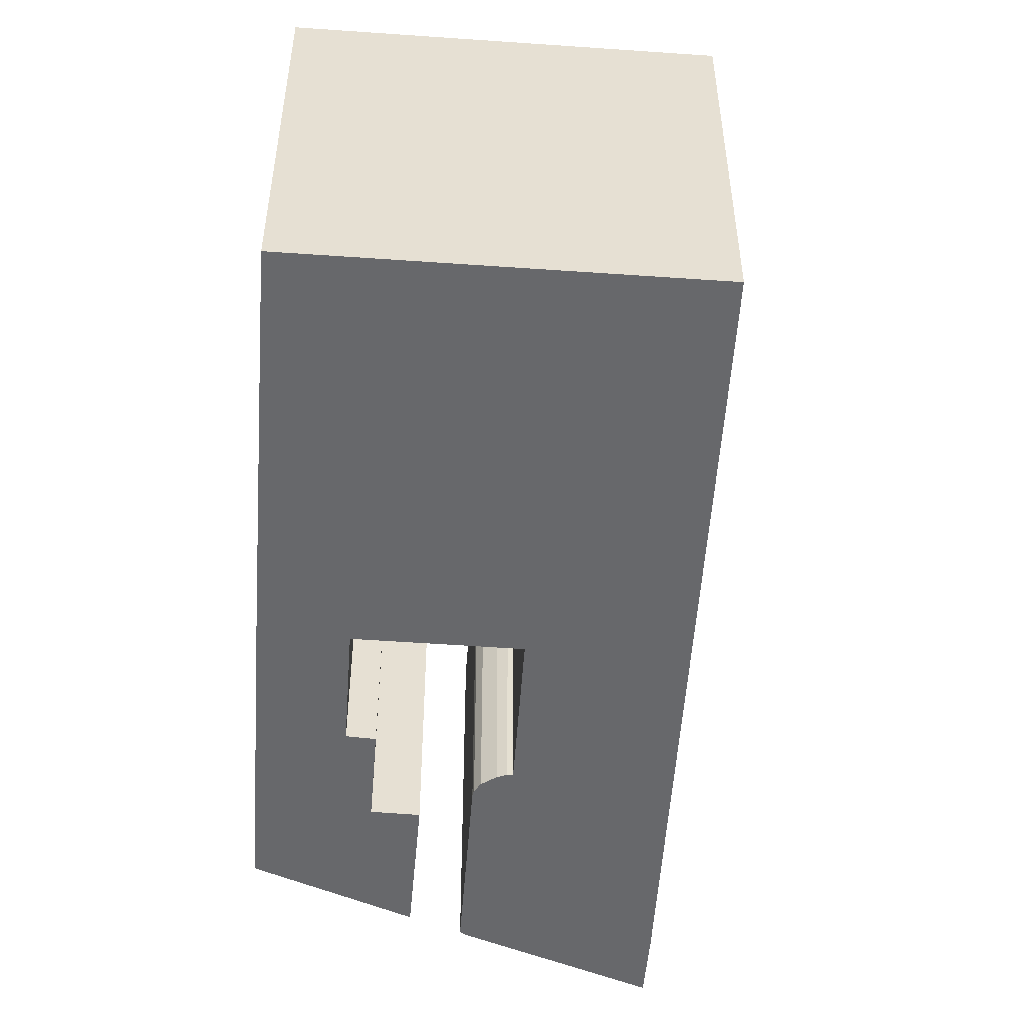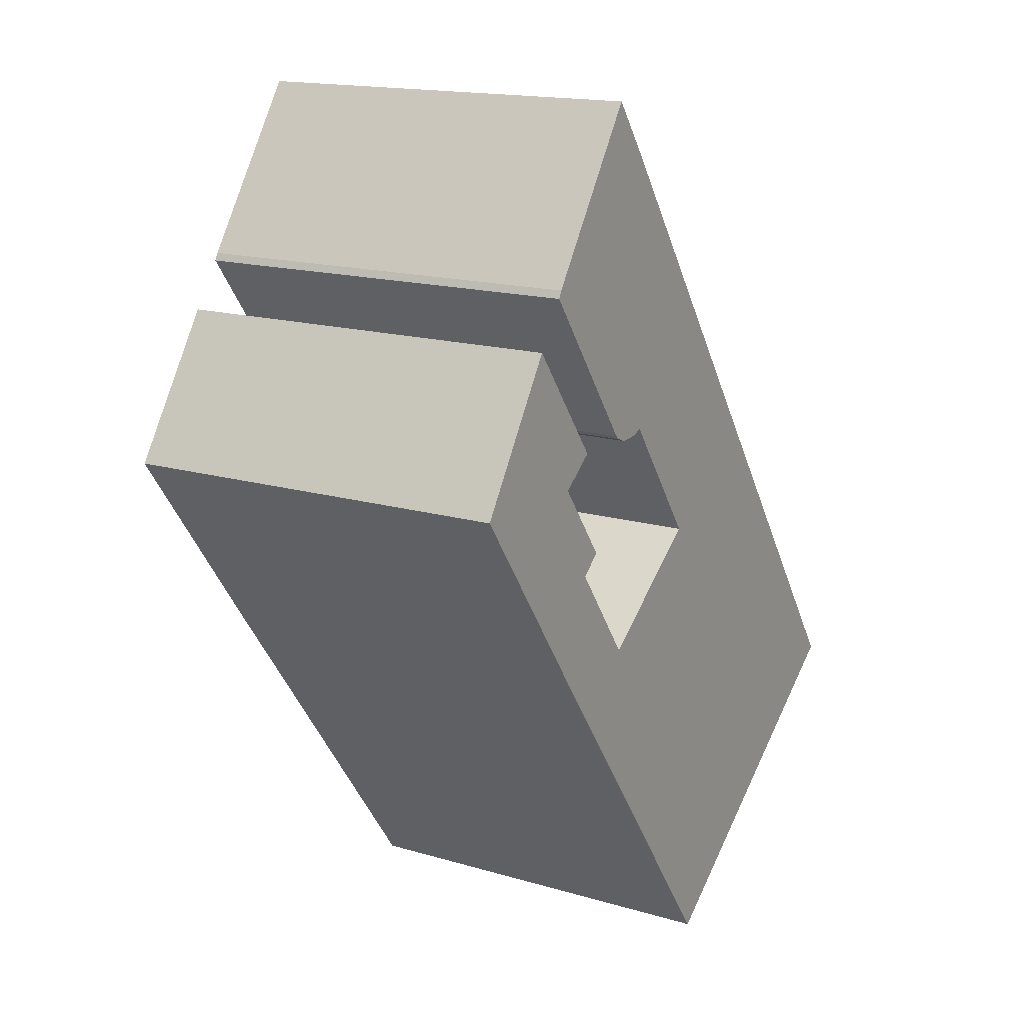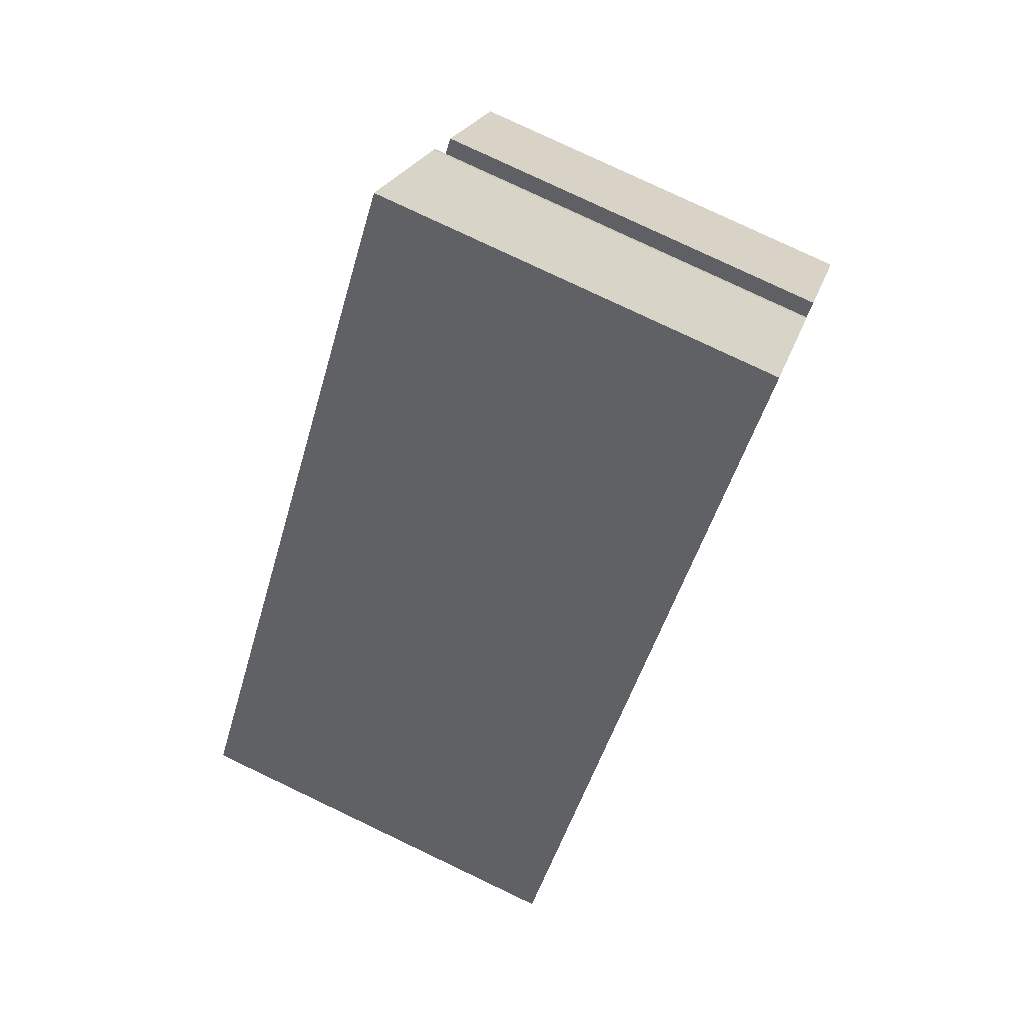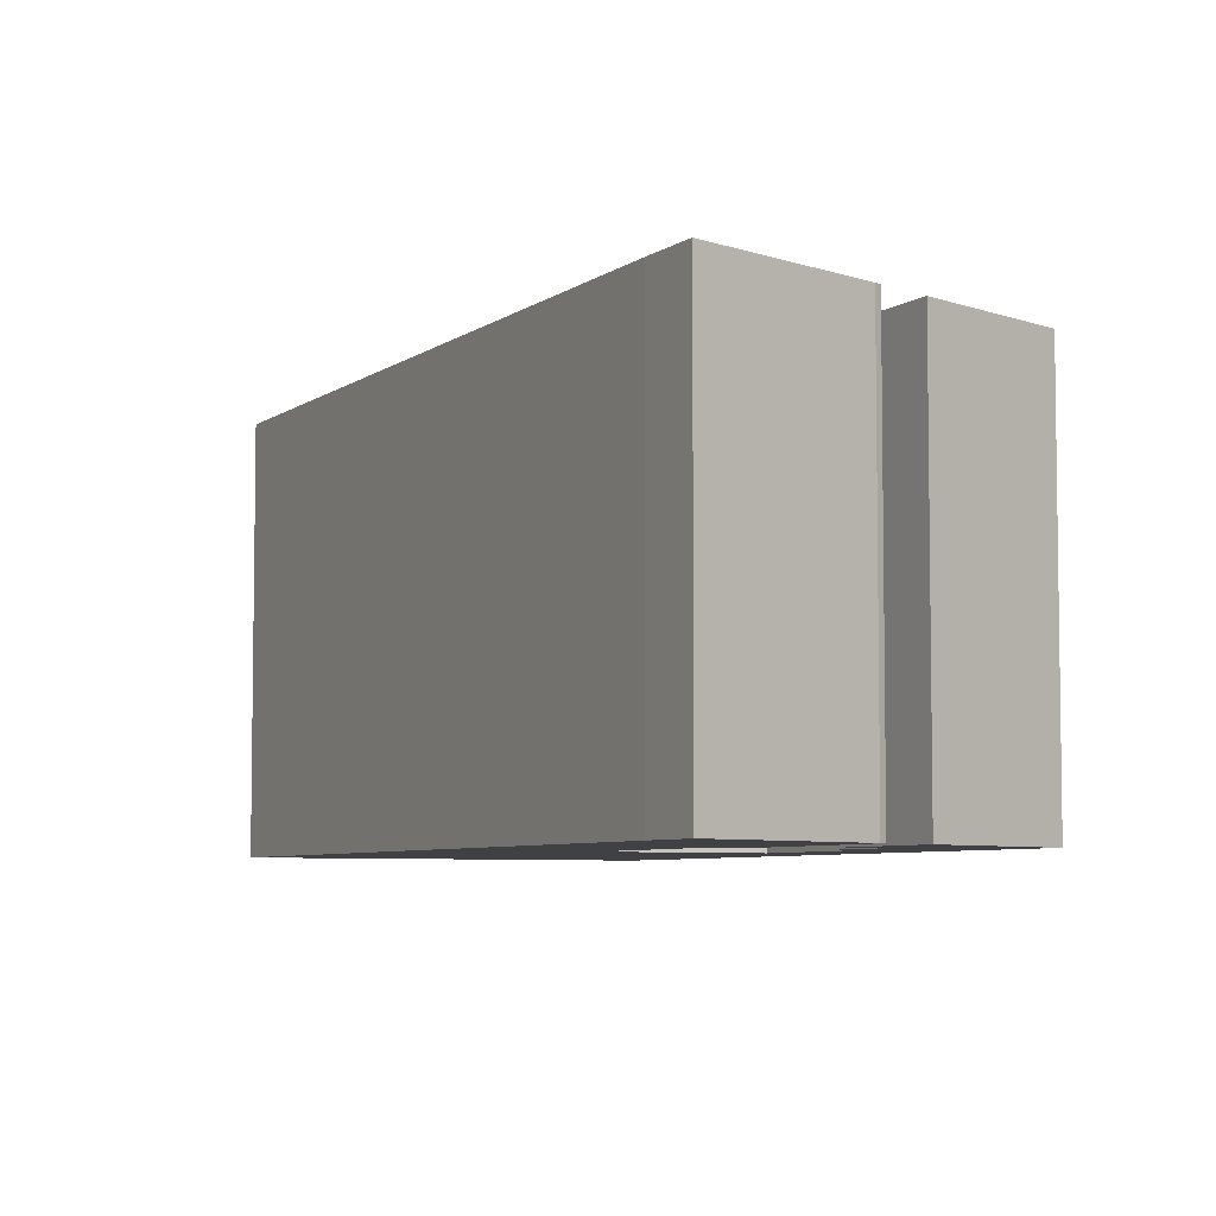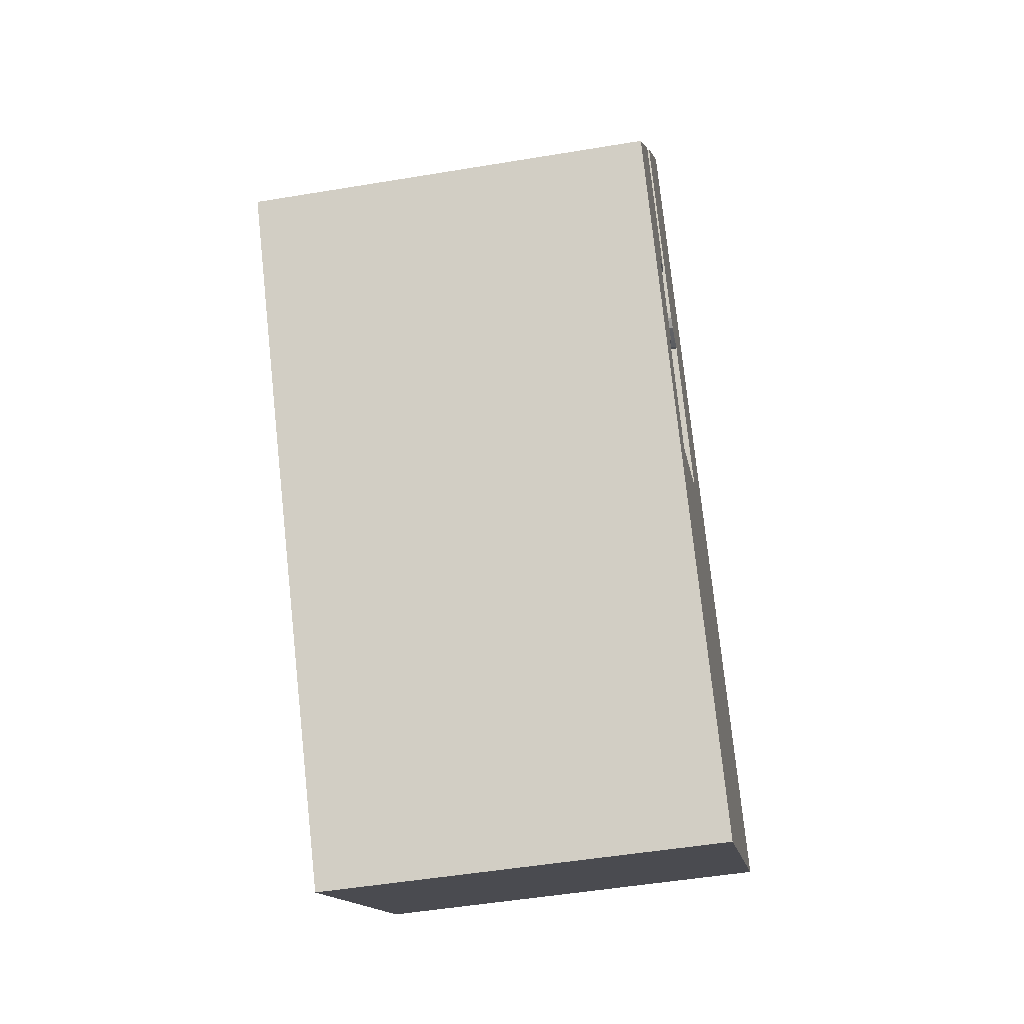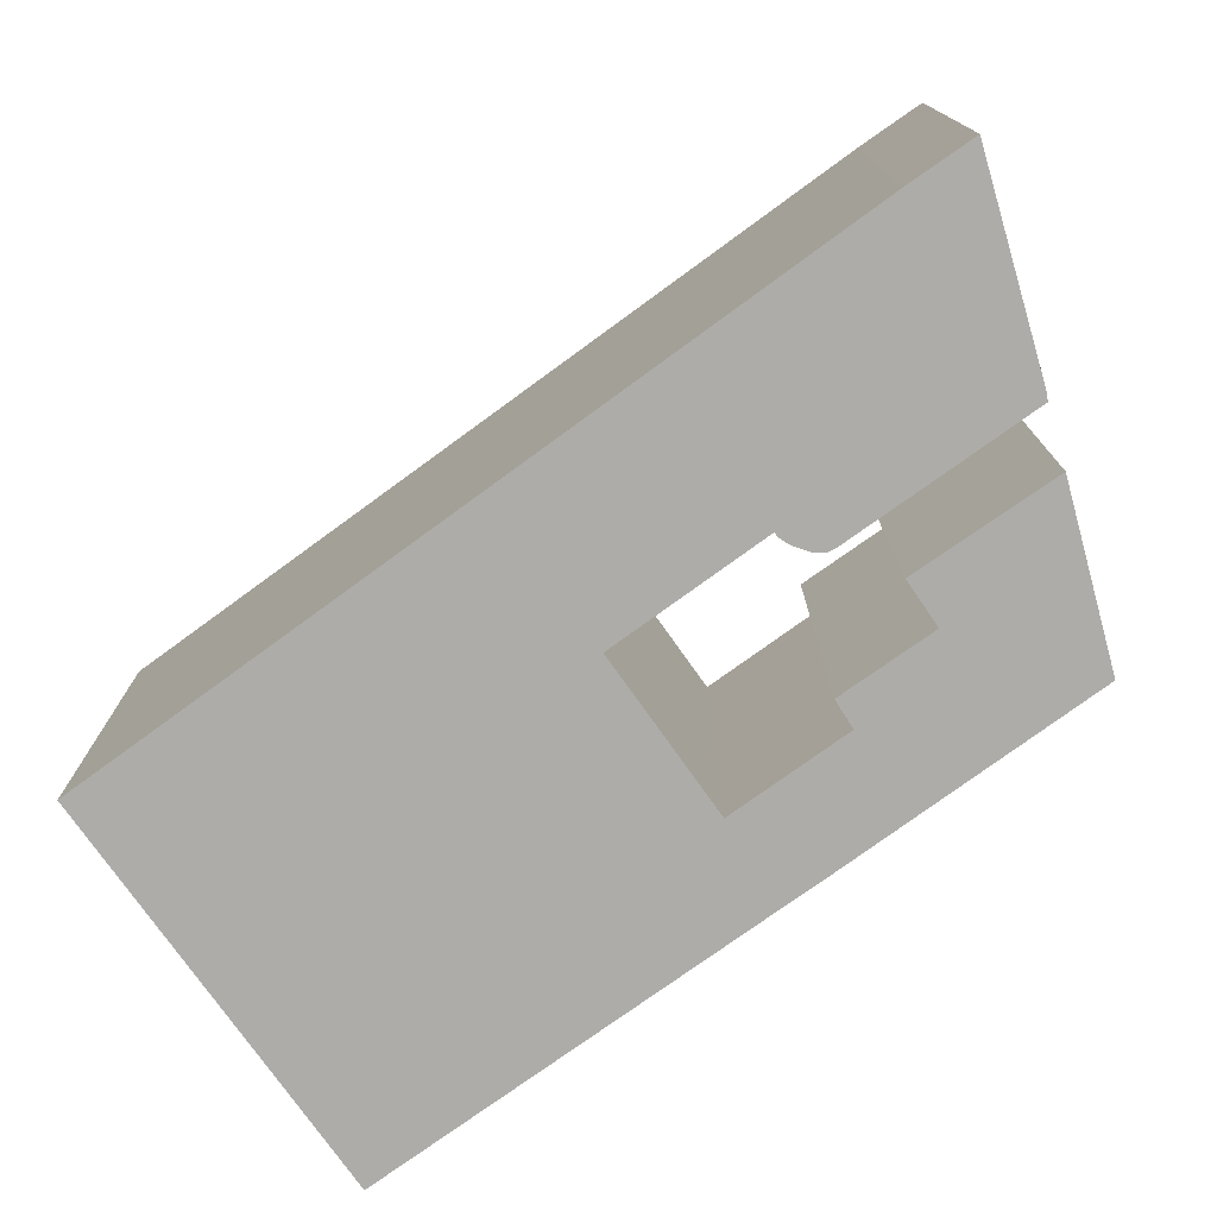
<metadata>
{"format":"obj","ext":"obj","renderer":"f3d","projection":"perspective","resolution":1024,"background":"white","views":[{"elev":-52.5,"azim":-148.0,"up":"+Y"},{"elev":16.2,"azim":121.3,"up":"+Z"},{"elev":79.2,"azim":-64.6,"up":"+Z"},{"elev":-5.8,"azim":9.1,"up":"+Y"},{"elev":-50.1,"azim":100.4,"up":"+Z"},{"elev":-77.0,"azim":-18.2,"up":"+Y"}]}
</metadata>
<code>
g default
v -5.332 0 -13.2
v -1.719 0 -15.86
v 6.516 0 -4.581
v 7.175 0 -3.692
v 12.56 0 3.781
v 9.443 0 8.529
v 6.495 0 4.625
v 7.76 0 3.658
v 5.815 0 1.034
v 6.568 0 0.4225
v 4.14 0 -2.914
v -0.2593 0 0.3362
v 2.904 0 4.715
v 3.064 0 4.614
v 3.423 0 4.525
v 4.023 0 4.515
v 4.381 0 4.659
v 4.527 0 4.792
v 8.396 0 10.06
v 8.272 0 10.31
v 4.484 0 15.85
v 3.116 0 14.02
v -12.57 0 -7.884
v -5.332 13.68 -13.2
v -1.719 13.68 -15.86
v 6.516 13.68 -4.581
v 7.175 13.68 -3.692
v 12.56 13.68 3.781
v 9.443 13.68 8.529
v 6.495 13.68 4.625
v 7.76 13.68 3.658
v 5.815 13.68 1.034
v 6.568 13.68 0.4225
v 4.14 13.68 -2.914
v -0.2593 13.68 0.3362
v 2.904 13.68 4.715
v 3.064 13.68 4.614
v 3.423 13.68 4.525
v 4.023 13.68 4.515
v 4.381 13.68 4.659
v 4.527 13.68 4.792
v 8.396 13.68 10.06
v 8.272 13.68 10.31
v 4.484 13.68 15.85
v 3.116 13.68 14.02
v -12.57 13.68 -7.884
f 21 22 20
f 20 22 19
f 19 22 18
f 18 22 13
f 13 22 12
f 4 11 3
f 23 3 11
f 23 11 12
f 23 12 22
f 1 3 23
f 3 1 2
f 6 7 5
f 8 5 7
f 9 5 8
f 10 5 9
f 11 5 10
f 5 11 4
f 18 13 17
f 14 17 13
f 15 17 14
f 17 15 16
f 43 45 44
f 42 45 43
f 41 45 42
f 36 45 41
f 35 45 36
f 26 34 27
f 34 26 46
f 35 34 46
f 45 35 46
f 46 26 24
f 25 24 26
f 28 30 29
f 30 28 31
f 31 28 32
f 32 28 33
f 33 28 34
f 27 34 28
f 40 36 41
f 36 40 37
f 37 40 38
f 39 38 40
f 22 21 44
f 44 45 22
f 21 20 43
f 43 44 21
f 20 19 42
f 42 43 20
f 19 18 41
f 41 42 19
f 13 12 35
f 35 36 13
f 4 3 26
f 26 27 4
f 12 11 34
f 34 35 12
f 23 22 45
f 45 46 23
f 1 23 46
f 46 24 1
f 2 1 24
f 24 25 2
f 3 2 25
f 25 26 3
f 7 6 29
f 29 30 7
f 6 5 28
f 28 29 6
f 8 7 30
f 30 31 8
f 9 8 31
f 31 32 9
f 10 9 32
f 32 33 10
f 11 10 33
f 33 34 11
f 5 4 27
f 27 28 5
f 18 17 40
f 40 41 18
f 14 13 36
f 36 37 14
f 15 14 37
f 37 38 15
f 16 15 38
f 38 39 16
f 17 16 39
f 39 40 17

</code>
